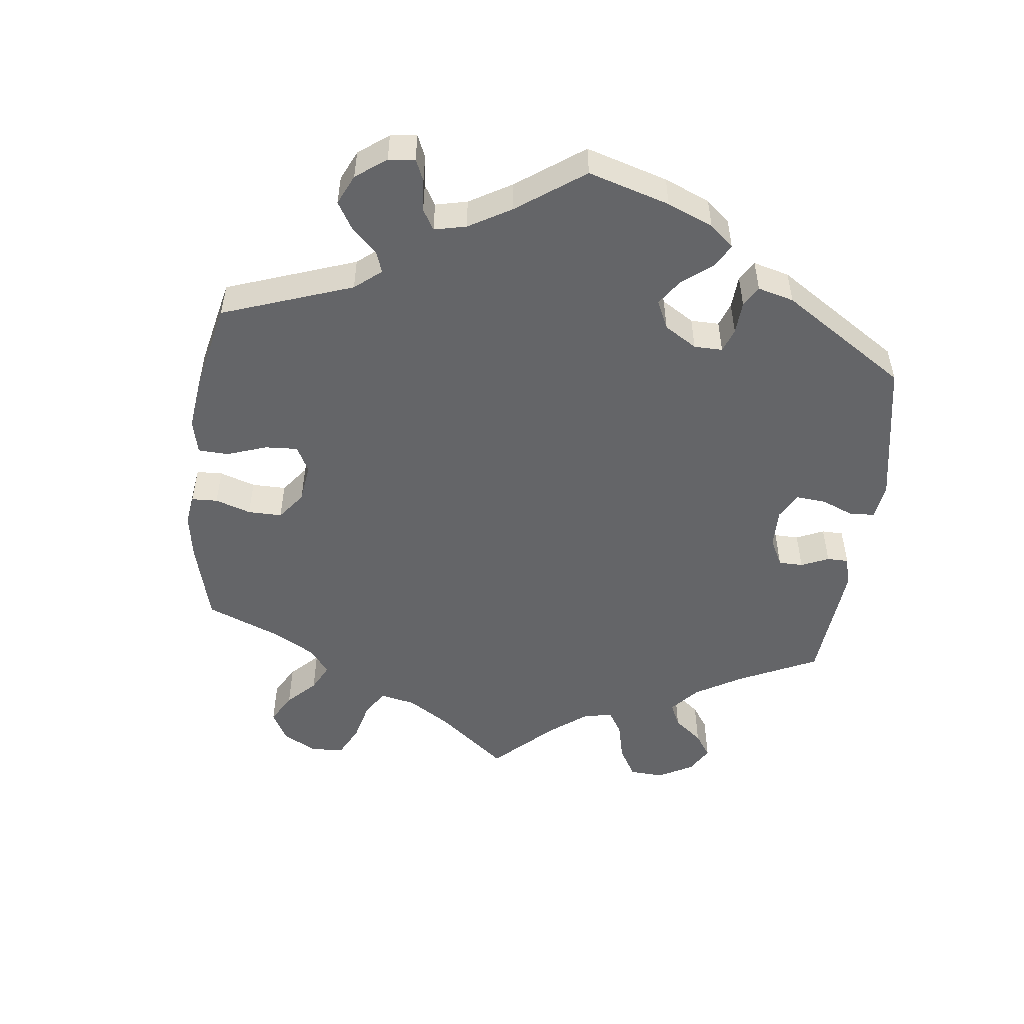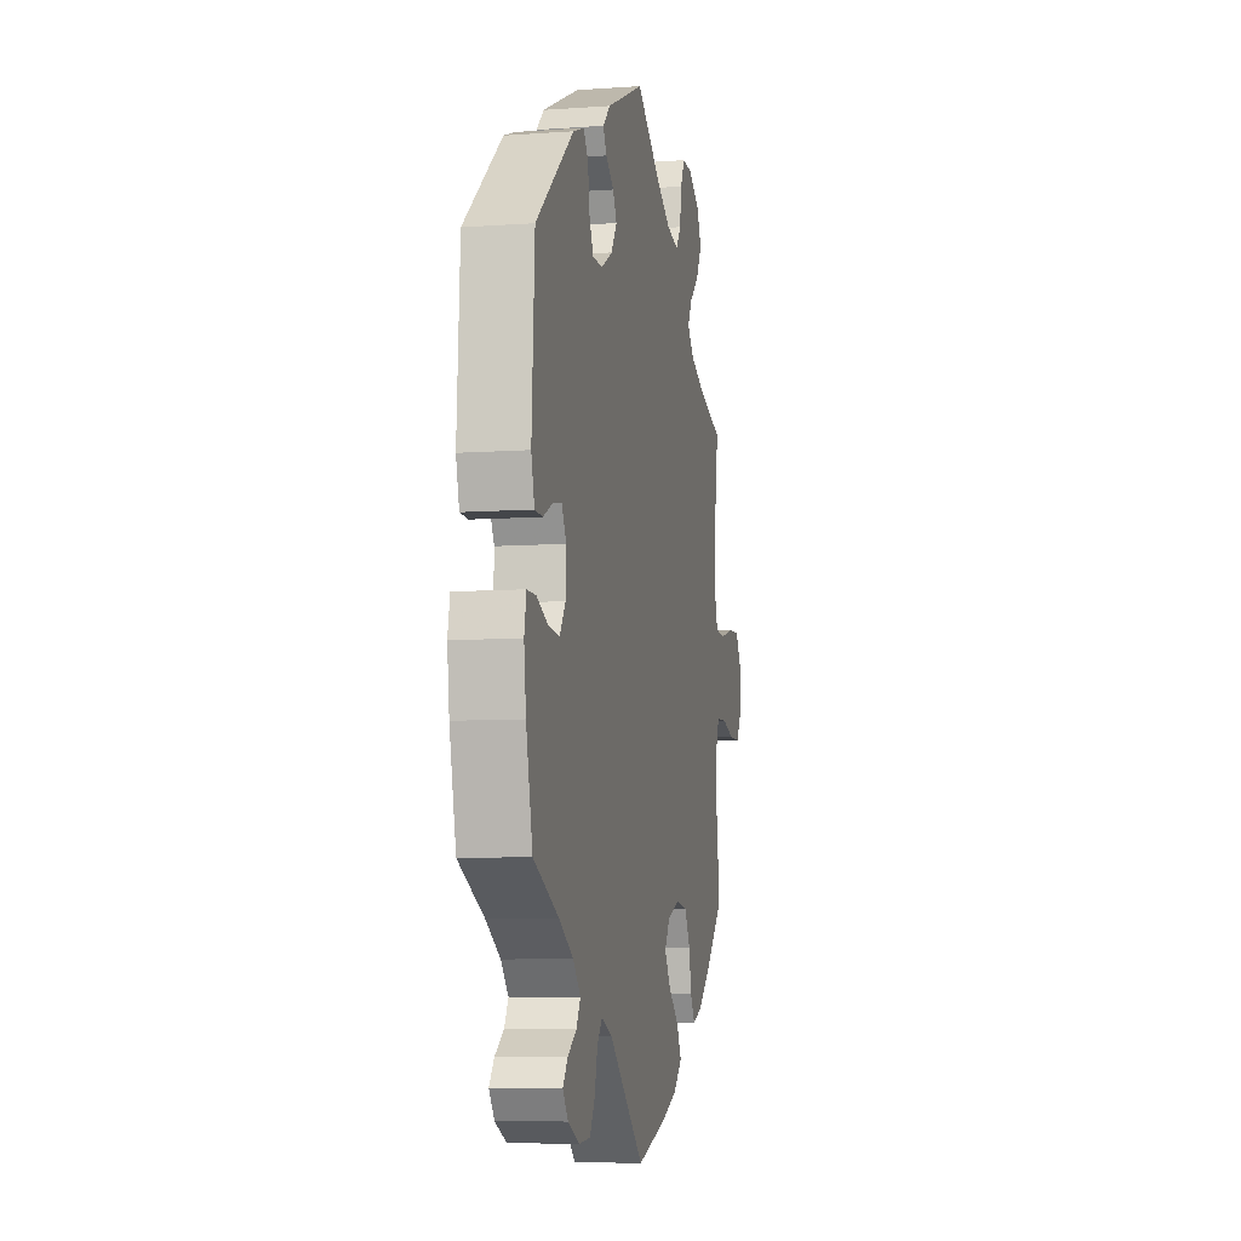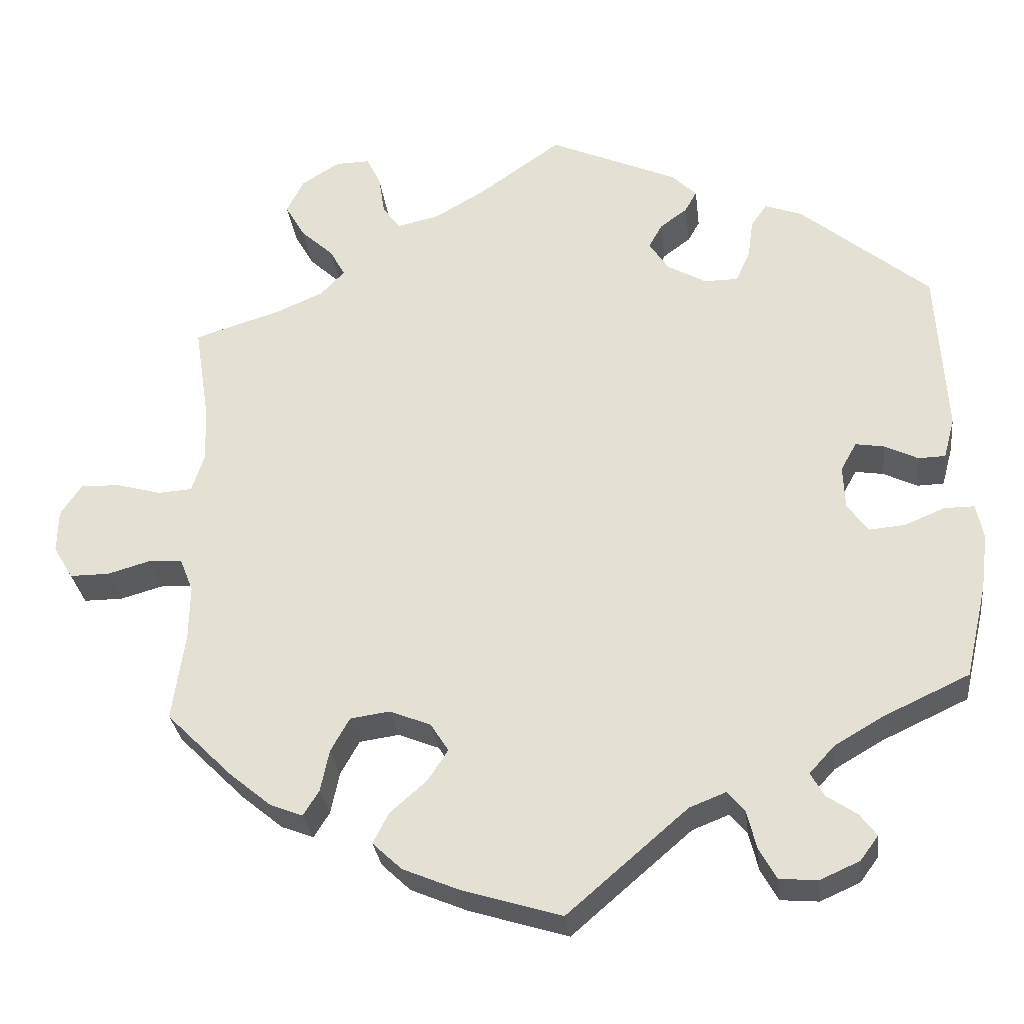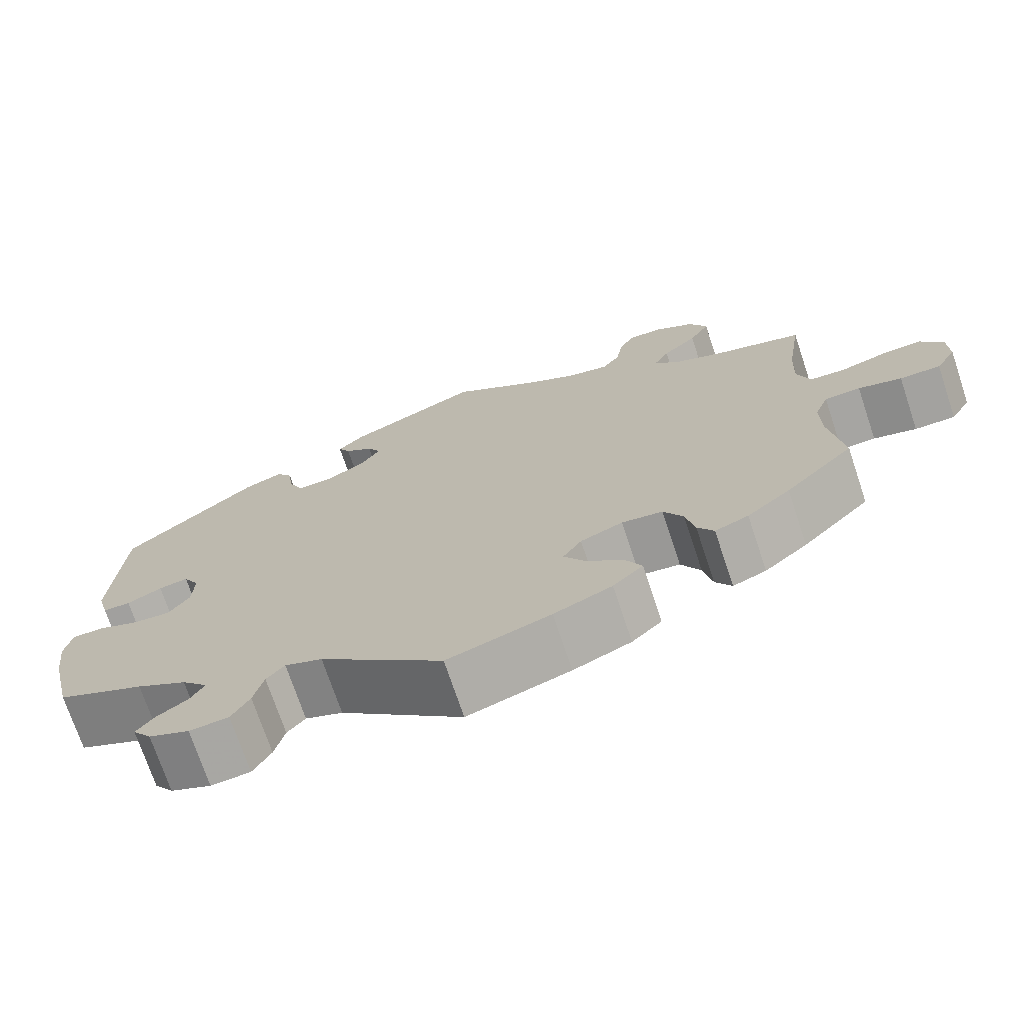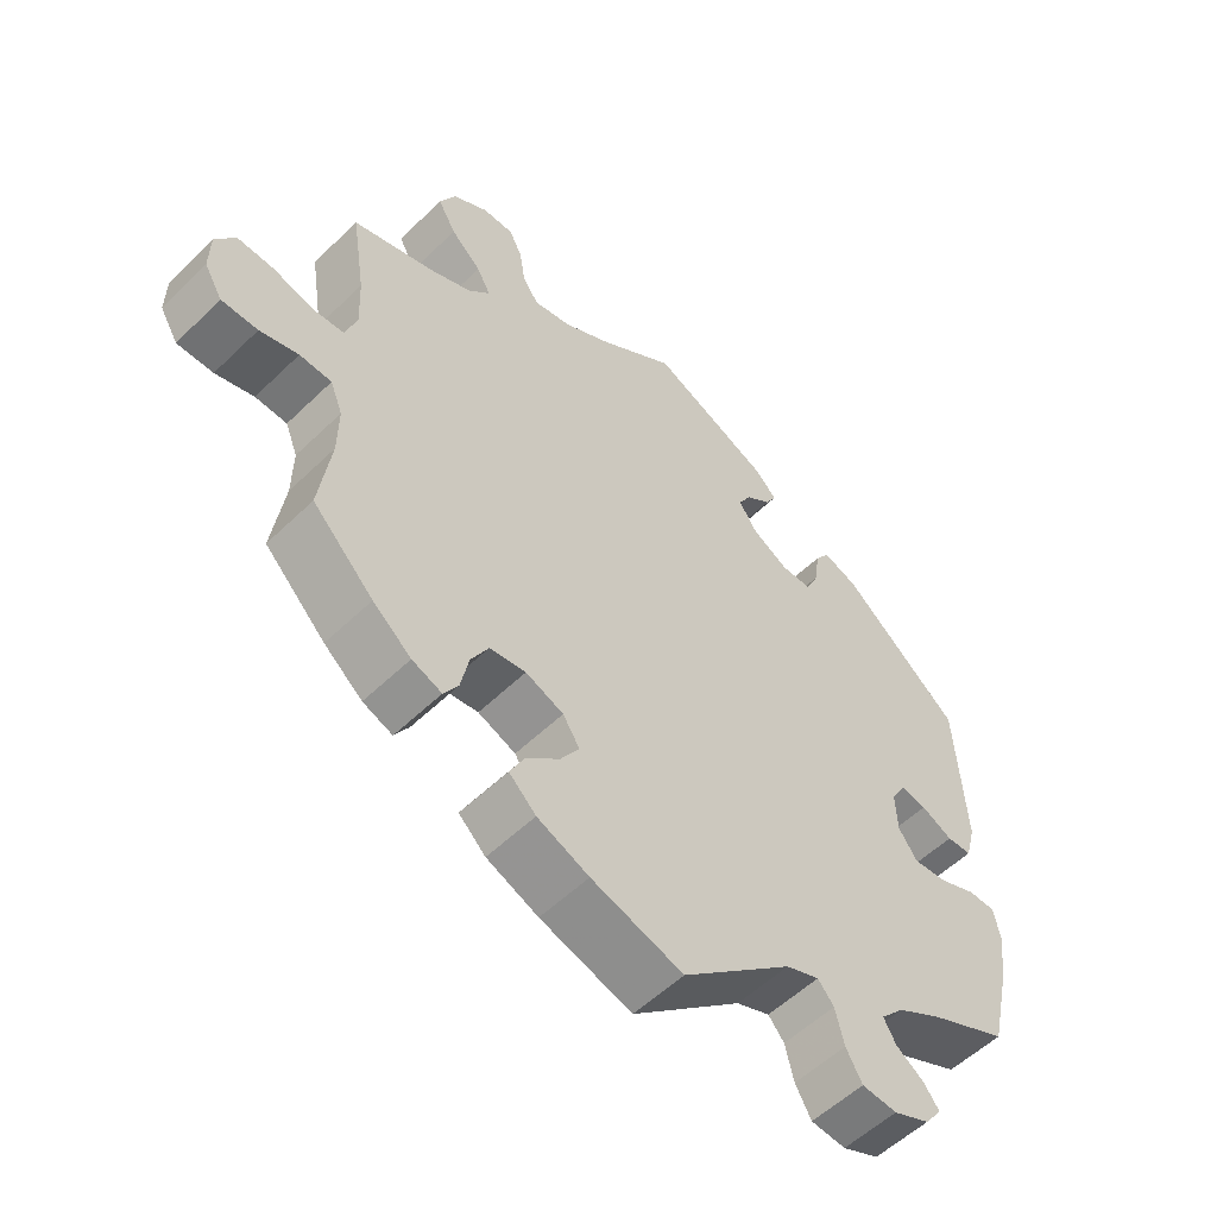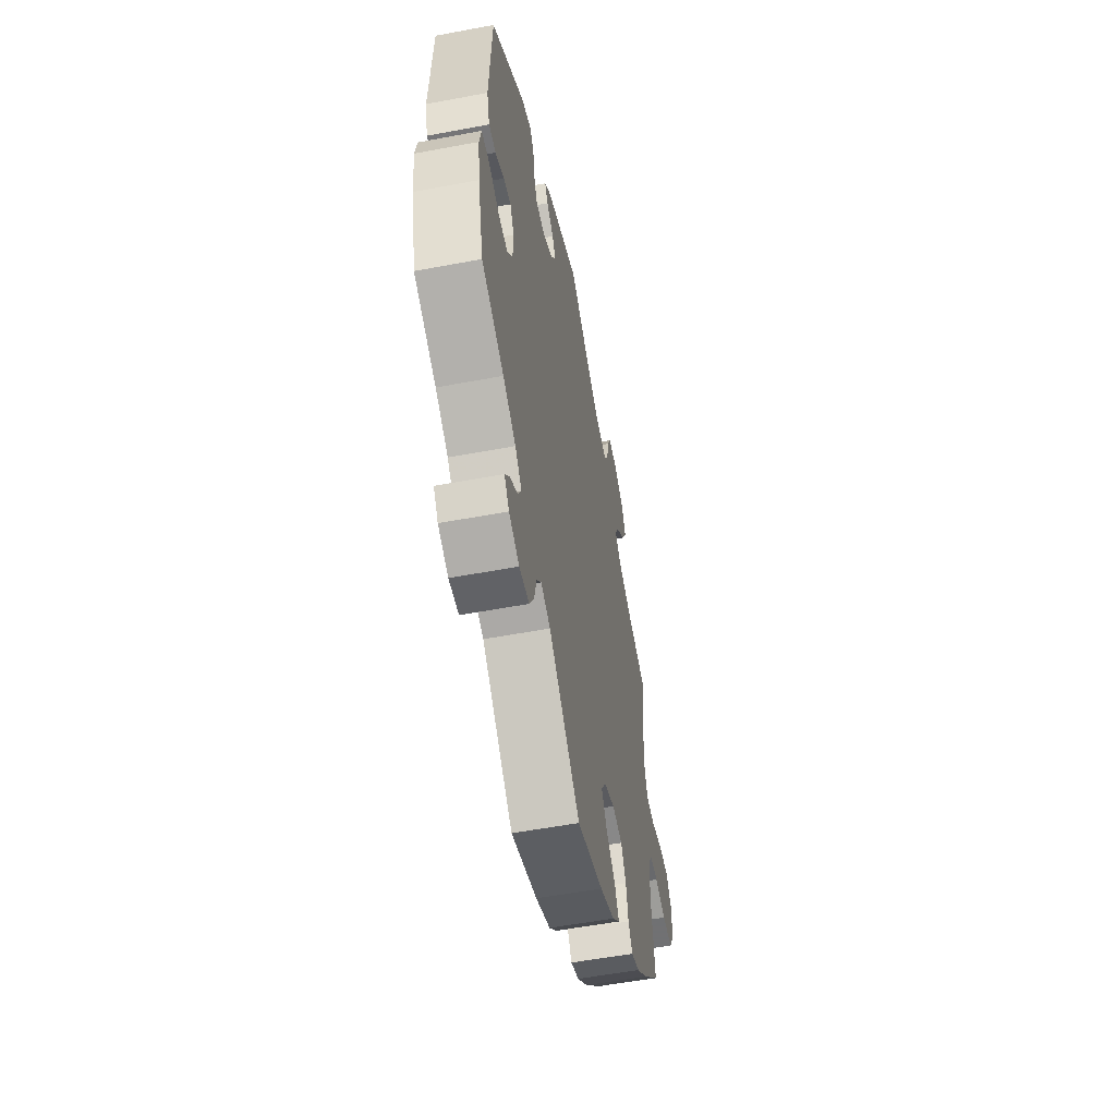
<metadata>
{"format":"obj","ext":"obj","renderer":"f3d","projection":"perspective","resolution":1024,"background":"white","views":[{"elev":-51.5,"azim":-126.6,"up":"+Y"},{"elev":-7.8,"azim":-78.6,"up":"+Z"},{"elev":-30.0,"azim":-173.1,"up":"+Z"},{"elev":-72.5,"azim":18.5,"up":"+Z"},{"elev":-55.1,"azim":135.5,"up":"+Z"},{"elev":-55.3,"azim":-78.8,"up":"+Z"}]}
</metadata>
<code>
v 0.105 0.07 0.504
v 0.171 0.07 0.466
v 0.223 0.07 0.455
v 0.245 0.07 0.486
v 0.253 0.07 0.537
v 0.271 0.07 0.574
v 0.315 0.07 0.573
v 0.363 0.07 0.543
v 0.385 0.07 0.499
v 0.36 0.07 0.455
v 0.318 0.07 0.416
v 0.299 0.07 0.381
v 0.329 0.07 0.349
v 0.389 0.07 0.323
v 0.5 0.07 0.289
v 0.481 0.07 0.166
v 0.478 0.07 0.094
v 0.494 0.07 0.045
v 0.537 0.07 0.042
v 0.594 0.07 0.058
v 0.644 0.07 0.06
v 0.671 0.07 0.02
v 0.672 0.07 -0.035
v 0.647 0.07 -0.077
v 0.597 0.07 -0.077
v 0.544 0.07 -0.062
v 0.5 0.07 -0.064
v 0.483 0.07 -0.107
v 0.484 0.07 -0.176
v 0.5 0.07 -0.289
v 0.416 0.07 -0.373
v 0.363 0.07 -0.417
v 0.322 0.07 -0.433
v 0.302 0.07 -0.401
v 0.291 0.07 -0.348
v 0.267 0.07 -0.305
v 0.217 0.07 -0.298
v 0.165 0.07 -0.319
v 0.142 0.07 -0.355
v 0.168 0.07 -0.395
v 0.214 0.07 -0.435
v 0.234 0.07 -0.474
v 0.197 0.07 -0.509
v 0.126 0.07 -0.539
v 0 0.07 -0.578
v -0.152 0.07 -0.447
v -0.198 0.07 -0.429
v -0.22 0.07 -0.455
v -0.232 0.07 -0.504
v -0.254 0.07 -0.543
v -0.302 0.07 -0.547
v -0.352 0.07 -0.525
v -0.375 0.07 -0.494
v -0.354 0.07 -0.466
v -0.316 0.07 -0.44
v -0.299 0.07 -0.41
v -0.331 0.07 -0.375
v -0.393 0.07 -0.339
v -0.501 0.07 -0.289
v -0.529 0.07 -0.169
v -0.538 0.07 -0.098
v -0.529 0.07 -0.053
v -0.491 0.07 -0.053
v -0.44 0.07 -0.074
v -0.394 0.07 -0.078
v -0.368 0.07 -0.041
v -0.366 0.07 0.014
v -0.386 0.07 0.05
v -0.422 0.07 0.044
v -0.465 0.07 0.023
v -0.499 0.07 0.024
v -0.513 0.07 0.076
v -0.501 0.07 0.289
v -0.338 0.07 0.425
v -0.29 0.07 0.443
v -0.27 0.07 0.414
v -0.263 0.07 0.363
v -0.245 0.07 0.324
v -0.202 0.07 0.324
v -0.153 0.07 0.352
v -0.128 0.07 0.39
v -0.145 0.07 0.421
v -0.18 0.07 0.447
v -0.195 0.07 0.474
v -0.163 0.07 0.505
v 0 0.07 0.578
v 0.105 0 0.504
v 0.171 0 0.466
v 0.223 0 0.455
v 0.245 0 0.486
v 0.253 0 0.537
v 0.271 0 0.574
v 0.315 0 0.573
v 0.363 0 0.543
v 0.385 0 0.499
v 0.36 0 0.455
v 0.318 0 0.416
v 0.299 0 0.381
v 0.329 0 0.349
v 0.389 0 0.323
v 0.5 0 0.289
v 0.481 0 0.166
v 0.478 0 0.094
v 0.494 0 0.045
v 0.537 0 0.042
v 0.594 0 0.058
v 0.644 0 0.06
v 0.671 0 0.02
v 0.672 0 -0.035
v 0.647 0 -0.077
v 0.597 0 -0.077
v 0.544 0 -0.062
v 0.5 0 -0.064
v 0.483 0 -0.107
v 0.484 0 -0.176
v 0.5 0 -0.289
v 0.416 0 -0.373
v 0.363 0 -0.417
v 0.322 0 -0.433
v 0.302 0 -0.401
v 0.291 0 -0.348
v 0.267 0 -0.305
v 0.217 0 -0.298
v 0.165 0 -0.319
v 0.142 0 -0.355
v 0.168 0 -0.395
v 0.214 0 -0.435
v 0.234 0 -0.474
v 0.197 0 -0.509
v 0.126 0 -0.539
v 0 0 -0.578
v -0.152 0 -0.447
v -0.198 0 -0.429
v -0.22 0 -0.455
v -0.232 0 -0.504
v -0.254 0 -0.543
v -0.302 0 -0.547
v -0.352 0 -0.525
v -0.375 0 -0.494
v -0.354 0 -0.466
v -0.316 0 -0.44
v -0.299 0 -0.41
v -0.331 0 -0.375
v -0.393 0 -0.339
v -0.501 0 -0.289
v -0.529 0 -0.169
v -0.538 0 -0.098
v -0.529 0 -0.053
v -0.491 0 -0.053
v -0.44 0 -0.074
v -0.394 0 -0.078
v -0.368 0 -0.041
v -0.366 0 0.014
v -0.386 0 0.05
v -0.422 0 0.044
v -0.465 0 0.023
v -0.499 0 0.024
v -0.513 0 0.076
v -0.501 0 0.289
v -0.338 0 0.425
v -0.29 0 0.443
v -0.27 0 0.414
v -0.263 0 0.363
v -0.245 0 0.324
v -0.202 0 0.324
v -0.153 0 0.352
v -0.128 0 0.39
v -0.145 0 0.421
v -0.18 0 0.447
v -0.195 0 0.474
v -0.163 0 0.505
v 0 0 0.578
f 85 86 1
f 82 83 84 85
f 81 82 85 1
f 80 81 1 2
f 79 80 2 3
f 74 75 76 77
f 74 77 78
f 73 74 78
f 72 73 78 79
f 69 70 71 72
f 68 69 72 79
f 61 62 63 64
f 61 64 65
f 58 59 60 61
f 57 58 61 65
f 56 57 65 66
f 52 53 54 55
f 52 55 56
f 51 52 56
f 48 49 50 51
f 47 48 51 56
f 43 44 45 46
f 43 46 47
f 40 41 42 43
f 39 40 43 47
f 38 39 47 56
f 32 33 34 35
f 32 35 36
f 29 30 31 32
f 28 29 32 36
f 27 28 36 37
f 23 24 25 26
f 23 26 27
f 22 23 27
f 19 20 21 22
f 18 19 22 27
f 17 18 27 37
f 14 15 16
f 13 14 16 17
f 12 13 17 37
f 8 9 10 11
f 8 11 12
f 7 8 12
f 4 5 6 7
f 3 4 7 12
f 67 68 79 3
f 38 56 66 67
f 37 38 67
f 3 12 37 67
f 87 172 171
f 171 170 169 168
f 87 171 168 167
f 88 87 167 166
f 89 88 166 165
f 163 162 161 160
f 164 163 160
f 164 160 159
f 165 164 159 158
f 158 157 156 155
f 165 158 155 154
f 150 149 148 147
f 151 150 147
f 147 146 145 144
f 151 147 144 143
f 152 151 143 142
f 141 140 139 138
f 142 141 138
f 142 138 137
f 137 136 135 134
f 142 137 134 133
f 132 131 130 129
f 133 132 129
f 129 128 127 126
f 133 129 126 125
f 142 133 125 124
f 121 120 119 118
f 122 121 118
f 118 117 116 115
f 122 118 115 114
f 123 122 114 113
f 112 111 110 109
f 113 112 109
f 113 109 108
f 108 107 106 105
f 113 108 105 104
f 123 113 104 103
f 102 101 100
f 103 102 100 99
f 123 103 99 98
f 97 96 95 94
f 98 97 94
f 98 94 93
f 93 92 91 90
f 98 93 90 89
f 89 165 154 153
f 153 152 142 124
f 153 124 123
f 153 123 98 89
f 1 87 88 2
f 2 88 89 3
f 3 89 90 4
f 4 90 91 5
f 5 91 92 6
f 6 92 93 7
f 7 93 94 8
f 8 94 95 9
f 9 95 96 10
f 10 96 97 11
f 11 97 98 12
f 12 98 99 13
f 13 99 100 14
f 14 100 101 15
f 15 101 102 16
f 16 102 103 17
f 17 103 104 18
f 18 104 105 19
f 19 105 106 20
f 20 106 107 21
f 21 107 108 22
f 22 108 109 23
f 23 109 110 24
f 24 110 111 25
f 25 111 112 26
f 26 112 113 27
f 27 113 114 28
f 28 114 115 29
f 29 115 116 30
f 30 116 117 31
f 31 117 118 32
f 32 118 119 33
f 33 119 120 34
f 34 120 121 35
f 35 121 122 36
f 36 122 123 37
f 37 123 124 38
f 38 124 125 39
f 39 125 126 40
f 40 126 127 41
f 41 127 128 42
f 42 128 129 43
f 43 129 130 44
f 44 130 131 45
f 45 131 132 46
f 46 132 133 47
f 47 133 134 48
f 48 134 135 49
f 49 135 136 50
f 50 136 137 51
f 51 137 138 52
f 52 138 139 53
f 53 139 140 54
f 54 140 141 55
f 55 141 142 56
f 56 142 143 57
f 57 143 144 58
f 58 144 145 59
f 59 145 146 60
f 60 146 147 61
f 61 147 148 62
f 62 148 149 63
f 63 149 150 64
f 64 150 151 65
f 65 151 152 66
f 66 152 153 67
f 67 153 154 68
f 68 154 155 69
f 69 155 156 70
f 70 156 157 71
f 71 157 158 72
f 72 158 159 73
f 73 159 160 74
f 74 160 161 75
f 75 161 162 76
f 76 162 163 77
f 77 163 164 78
f 78 164 165 79
f 79 165 166 80
f 80 166 167 81
f 81 167 168 82
f 82 168 169 83
f 83 169 170 84
f 84 170 171 85
f 85 171 172 86
f 86 172 87 1

</code>
